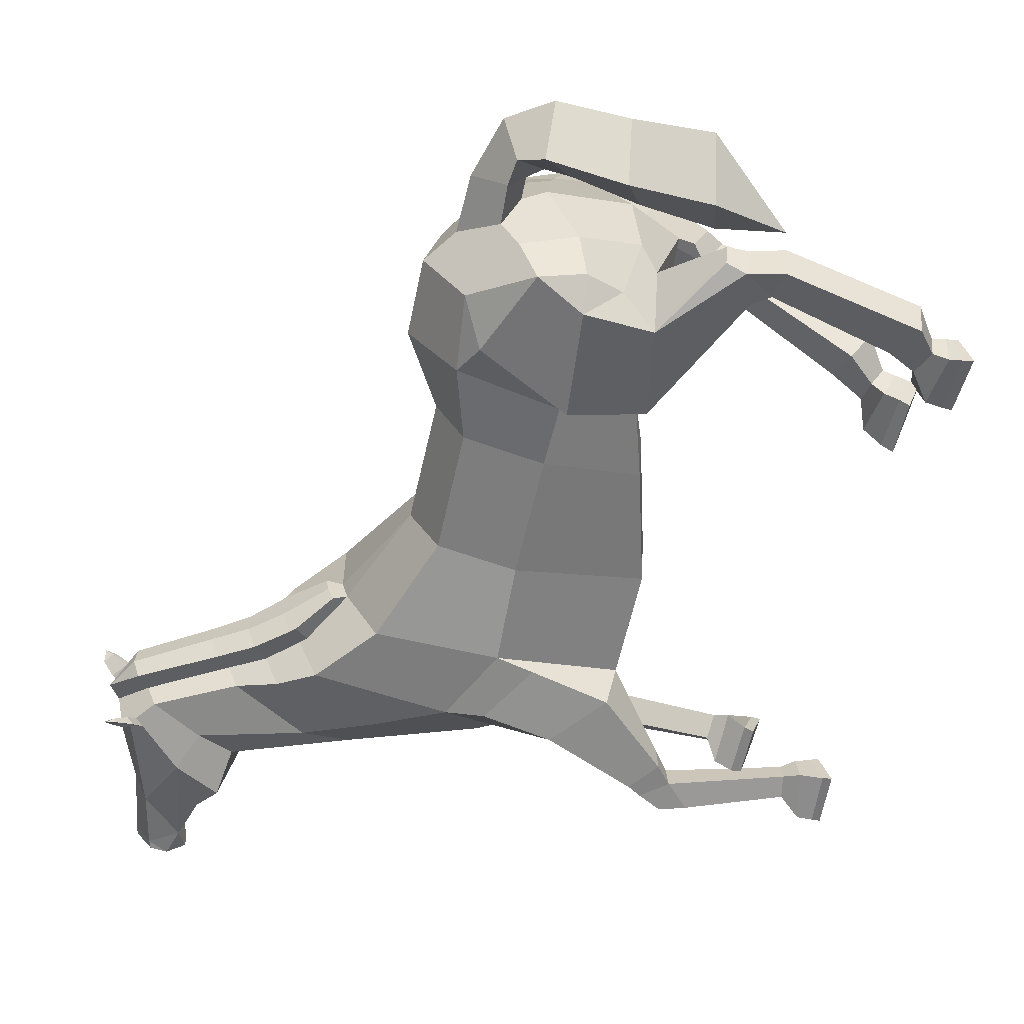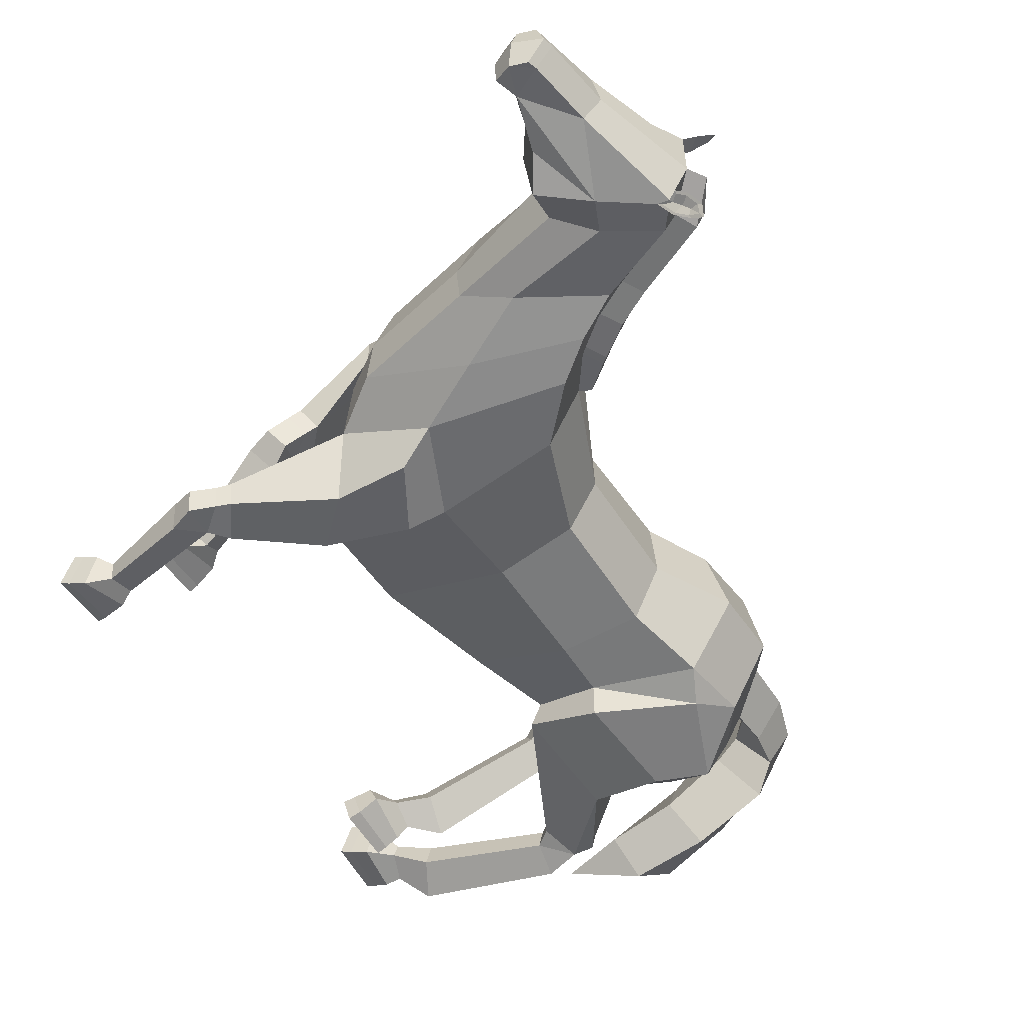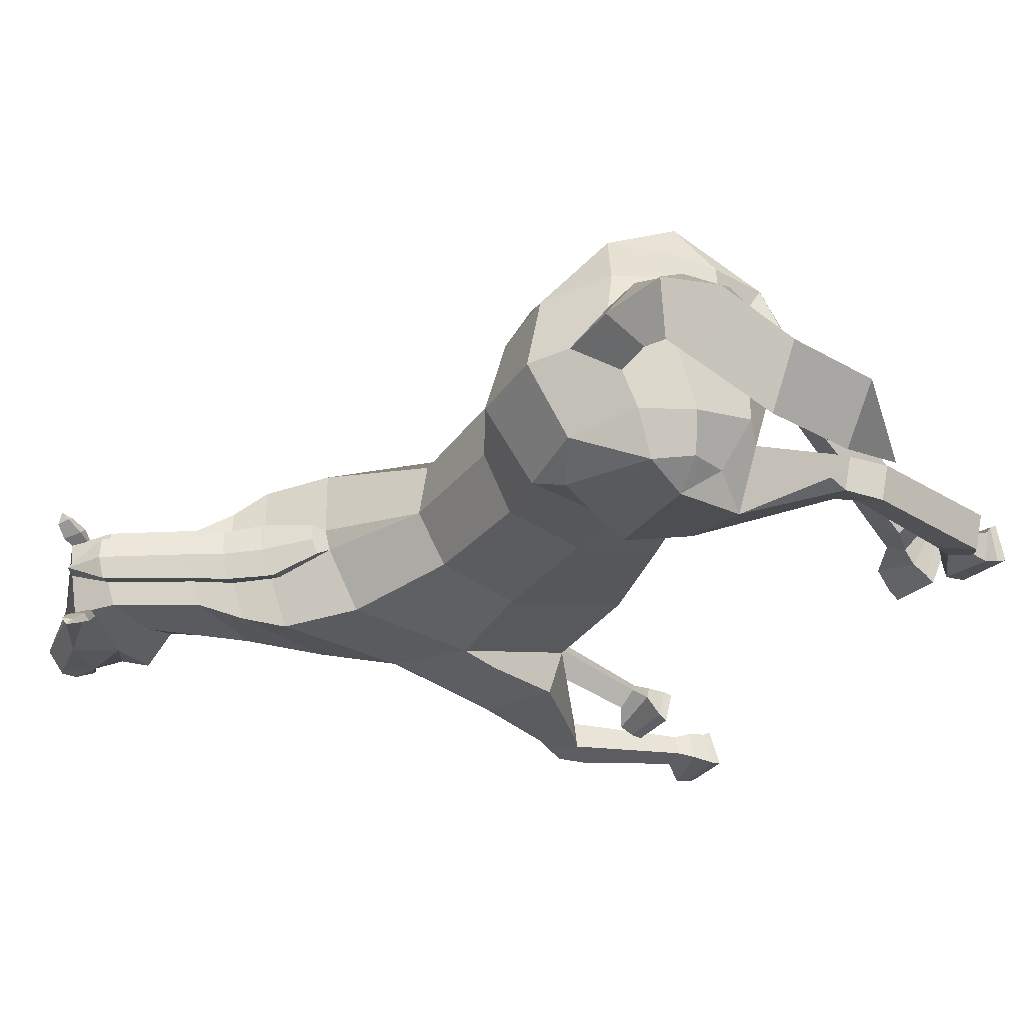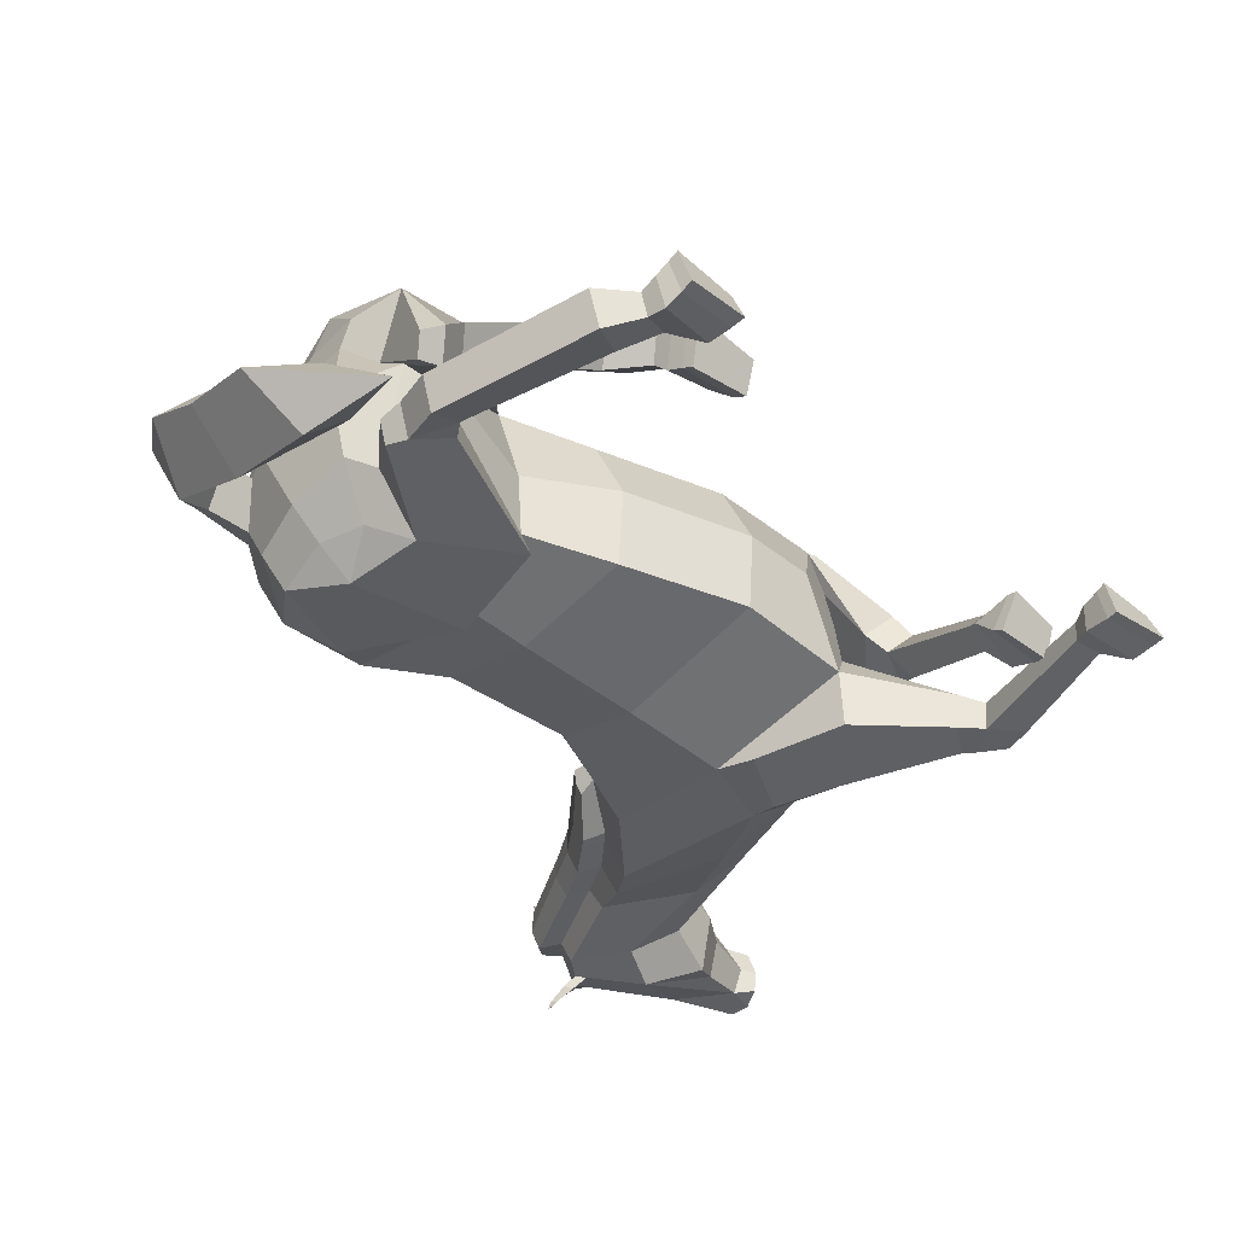
<metadata>
{"format":"obj","ext":"obj","renderer":"f3d","projection":"perspective","resolution":1024,"background":"white","views":[{"elev":-61.1,"azim":167.2,"up":"+Y"},{"elev":-50.4,"azim":31.3,"up":"+Y"},{"elev":-32.9,"azim":148.6,"up":"+Y"},{"elev":-40.1,"azim":-135.5,"up":"+Y"}]}
</metadata>
<code>
o Horse_Cylinder
v 1.769 0.4482 0.517
v 2.334 0.3249 -1.432
v 3.046 0.07467 0.4847
v 3.033 0.0674 -1.286
v 3.81 0.2559 0.4866
v 4.049 -0.01503 -1.502
v 2.089 0.3719 -0.6313
v 3.046 0.06633 -0.7007
v 3.826 0.1648 -0.7568
v 2.224 0.4332 -2.294
v 2.471 0.2268 -2.741
v 4.129 0.02479 -2.225
v 4.204 0.1528 1.531
v 3.007 0.008245 1.451
v 1.9 0.7117 1.788
v 2.427 -0.2823 -2.382
v 3.756 0.1499 -2.769
v 2.656 0.3322 -2.93
v 3.236 0.2339 -2.921
v 4.698 0.09578 2.098
v 3.354 0.1487 2.276
v 2.467 0.5289 2.392
v 5.43 0.3526 2.564
v 4.685 0.3613 2.979
v 4.206 0.5848 3.117
v 6.195 0.3043 2.929
v 5.702 0.3132 3.211
v 5.345 0.4902 3.46
v 6.39 0.2552 3.209
v 5.856 0.1905 3.563
v 5.715 0.5138 4.613
v 6.114 0.4261 4.188
v 5.997 0.4975 4.773
v 5.97 0.4959 4.853
v 5.801 0.5231 4.889
v 5.625 0.581 4.802
v 2.238 0.0716 -1.413
v 2.991 -0.1978 -1.368
v 3.899 -0.1583 -1.813
v 3.565 -0.2554 -2.665
v 3.095 -0.3193 -2.426
v 2.765 -0.06168 -2.605
v 3.125 -0.09406 -2.721
v 1.957 -0.1419 -3.115
v 1.955 0.06497 -3.183
v 1.621 -0.04346 -2.738
v 1.616 0.2095 -2.822
v 1.762 0.1155 -3.166
v 1.764 -0.1848 -3.069
v 1.46 -0.07551 -2.859
v 1.463 0.1602 -2.932
v 0.2524 0.001647 -2.533
v 0.2495 0.2703 -2.622
v 0.07018 0.1725 -2.971
v 0.07363 -0.1455 -2.865
v -0.5191 0.1417 -2.044
v -0.4009 0.4398 -2.046
v -0.4403 0.421 -2.629
v -0.5409 0.07512 -2.601
v -0.1336 0.2033 -2.674
v -0.04429 0.2752 -2.416
v -0.04557 0.1032 -2.357
v -0.1325 0.005411 -2.608
v -0.2759 0.2608 -2.676
v -0.1333 0.3564 -2.132
v -0.2293 0.04938 -2.108
v -0.2909 -0.0134 -2.599
v 1.771 0.4072 1.577
v 1.848 -0.02088 1.702
v 2.643 -0.05815 1.495
v 2.317 -0.127 2.187
v 2.992 -0.02865 2.121
v 1.027 0.1978 2.505
v 1.023 -0.09105 2.463
v 1.043 -0.1074 2.778
v 1.047 0.1366 2.813
v 0.7979 -0.1258 2.687
v 0.8055 0.1921 2.723
v -0.6049 -0.003168 2.626
v -0.4772 0.2984 2.631
v -0.47 0.3191 2.102
v -0.5631 -0.04576 2.07
v -0.09485 0.2147 2.218
v -0.1377 0.1689 2.448
v -0.1418 -0.01 2.421
v -0.0981 0.007391 2.189
v -0.2332 0.2577 2.145
v -0.2344 0.2002 2.576
v -0.3396 -0.1027 2.565
v -0.2473 -0.03078 2.109
v 1.396 -0.05699 2.612
v 1.175 -0.09179 2.287
v 1.169 0.2611 2.334
v 1.392 0.1913 2.652
v 3.927 0.4765 -2.788
v 3.949 0.478 -3.165
v 3.927 0.3842 -3.45
v 3.707 0.1455 -3.595
v 2.208 -0.2459 -3.653
v 5.41 0.276 3.845
v 5.585 0.4179 4.141
v 6.271 0.2884 3.207
v 6.466 0.2789 3.257
v 6.351 0.309 3.138
v 6.365 0.1642 3.117
v 6.434 0.2171 3.082
v 6.563 0.2244 3.21
v 6.508 0.067 3.061
v 6.563 0.08779 3.043
v 6.646 0.1119 3.116
v 6.617 0.01344 3.046
v 6.314 0.2659 3.193
v 6.4 0.2525 3.178
v 6.387 0.1694 3.124
v 6.466 0.2588 3.233
v 6.542 0.2162 3.195
v 6.499 0.09393 3.081
v 6.606 0.1288 3.123
v 6.594 0.05485 3.075
v 6.471 0.2055 3.131
v 6.532 0.1379 3.105
v -0.391 0.2753 2.104
v -0.3861 0.2608 2.609
v -0.5134 -0.04009 2.604
v -0.4709 -0.0535 2.08
v -0.3606 0.3631 -2.639
v -0.2934 0.4009 -2.075
v -0.4077 0.09966 -2.069
v -0.4403 0.03828 -2.597
v 4.9 0.566 2.055
v 5.538 0.5643 2.505
v 4.526 0.749 1.535
v 4.665 0.661 1.535
v 6.291 0.5231 2.897
v 4.836 0.5762 1.998
v 5.03 0.4801 1.908
v 5.673 0.4825 2.35
v 6.409 0.4475 2.731
v 4.969 0.4876 1.859
v 1.723 1.165 0.527
v 2.434 1.028 -1.384
v 2.025 1.818 0.5173
v 2.664 1.821 -1.409
v 3.355 1.701 0.4866
v 3.369 1.867 -1.272
v 4.017 1.306 0.4866
v 4.306 1.433 -1.465
v 4.099 0.7485 0.4866
v 4.52 0.6478 -1.466
v 2.039 1.105 -0.6281
v 2.348 1.762 -0.6267
v 3.349 1.7 -0.6922
v 4.042 1.329 -0.7509
v 4.099 0.7162 -0.746
v 2.182 1.079 -2.218
v 2.588 1.647 -2.164
v 2.625 1.463 -2.682
v 4.371 1.437 -2.179
v 4.529 0.6804 -2.201
v 4.591 1.586 1.529
v 3.404 1.902 1.461
v 2.051 1.523 1.798
v 1.965 1.12 1.792
v 2.22 1.101 -2.777
v 2.326 2.005 -2.767
v 3.978 1.528 -2.747
v 3.639 0.7386 -3.288
v 2.896 1.672 -2.87
v 2.742 1.024 -3.031
v 3.549 0.8878 -3.027
v 3.474 1.628 -2.864
v 4.555 0.8521 1.533
v 5.028 1.508 2.019
v 3.829 1.994 2.255
v 2.679 1.546 2.385
v 2.614 1.023 2.487
v 5.557 1.15 2.492
v 4.89 1.412 2.904
v 4.395 1.377 3.101
v 4.157 1.018 3.104
v 6.311 1.086 2.897
v 5.846 1.237 3.193
v 5.459 1.153 3.45
v 5.234 0.8465 3.559
v 6.567 0.6522 3.179
v 6.519 1.084 3.193
v 6.034 1.307 3.554
v 5.8 1.046 4.611
v 5.682 0.7923 4.682
v 6.258 0.6986 4.128
v 6.206 1.003 4.186
v 6.136 0.7206 4.869
v 6.158 0.7167 4.77
v 6.073 0.975 4.771
v 6.048 0.9855 4.851
v 5.867 0.7637 4.954
v 5.879 1.013 4.887
v 5.631 0.8009 4.833
v 5.693 1.012 4.801
v 2.596 2.411 -1.644
v 3.399 2.151 -1.393
v 4.215 1.673 -1.755
v 3.918 2.02 -2.609
v 3.246 2.372 -2.72
v 2.858 2.013 -2.816
v 3.393 2.032 -2.75
v 1.961 1.209 -2.864
v 2.073 1.046 -2.774
v 1.771 1.362 -2.402
v 1.909 1.162 -2.292
v 1.95 0.98 -2.631
v 1.787 1.217 -2.761
v 1.542 1.153 -2.473
v 1.669 0.9679 -2.371
v 0.4548 0.5993 -2.164
v 0.6008 0.3867 -2.048
v 0.5418 0.1455 -2.366
v 0.369 0.3971 -2.505
v -0.1738 0.3125 -1.571
v -0.08248 0.02546 -1.56
v -0.06627 -0.0576 -2.092
v -0.1967 0.3189 -2.156
v 0.2749 0.1784 -2.125
v 0.2848 0.3311 -1.888
v 0.1973 0.4614 -1.955
v 0.1684 0.3372 -2.21
v 0.163 0.06234 -2.106
v 0.197 0.2279 -1.633
v 0.08727 0.4309 -1.663
v 0.04385 0.3405 -2.186
v 2.036 1.855 1.588
v 1.714 1.165 1.171
v 2.123 2.004 1.818
v 3.082 2.085 1.49
v 2.612 1.982 2.294
v 3.509 2.165 2.093
v 1.7 0.902 2.144
v 1.559 1.096 2.311
v 1.678 0.9309 2.552
v 1.797 0.7675 2.411
v 1.435 0.8624 2.487
v 1.589 0.6529 2.301
v 0.2133 0.4287 2.356
v 0.2993 0.1378 2.351
v 0.3109 0.1244 1.807
v 0.1861 0.4881 1.873
v 0.6678 0.4291 1.893
v 0.6966 0.2985 2.09
v 0.6123 0.4192 2.189
v 0.5667 0.5679 2.013
v 0.553 0.3322 1.8
v 0.5777 0.1757 2.271
v 0.4755 0.4668 2.316
v 0.4114 0.5537 1.965
v 1.958 1.182 2.442
v 1.661 1.299 2.202
v 1.817 1.071 2.007
v 2.074 1.009 2.301
v 3.767 0.8426 -2.925
v 4.037 1.13 -2.759
v 4.287 0.7401 -2.52
v 3.772 0.8386 -3.186
v 3.394 0.5807 -3.331
v 4.004 1.168 -3.136
v 4.272 0.7676 -3.073
v 2.109 0.06521 -3.327
v 3.694 1.203 -3.422
v 4.092 0.8609 -3.638
v 1.498 -0.02797 -3.464
v 3.292 1.119 -3.565
v 3.687 0.7317 -3.942
v 2.102 0.4143 -3.629
v 2.316 0.1301 -4.169
v 5.349 0.8402 3.9
v 5.585 1.364 3.841
v 5.547 0.8122 4.199
v 5.706 1.175 4.139
v 6.395 1.089 3.189
v 6.584 1.039 3.243
v 6.464 1.044 3.118
v 6.521 1.176 3.095
v 6.571 1.103 3.062
v 6.693 1.061 3.193
v 6.687 1.223 3.037
v 6.733 1.186 3.02
v 6.805 1.14 3.095
v 6.807 1.24 3.021
v 6.443 1.097 3.175
v 6.529 1.083 3.161
v 6.541 1.164 3.103
v 6.59 1.058 3.218
v 6.675 1.075 3.179
v 6.67 1.201 3.058
v 6.762 1.136 3.102
v 6.772 1.209 3.051
v 6.61 1.104 3.113
v 6.689 1.149 3.084
v 0.3949 0.1685 1.805
v 0.3955 0.156 2.326
v 0.3068 0.4491 2.337
v 0.2743 0.508 1.88
v 0.02508 -0.005658 -2.104
v 0.03191 0.07847 -1.583
v -0.06385 0.3459 -1.599
v -0.09549 0.3304 -2.163
v 5.001 0.9954 2.031
v 5.592 0.9192 2.472
v 4.583 0.9551 1.532
v 4.747 0.9627 1.527
v 6.339 0.846 2.883
v 4.938 1.009 1.975
v 4.727 0.8067 1.528
v 5.142 1.007 1.872
v 5.107 0.7398 1.868
v 5.741 0.9346 2.308
v 5.761 0.7013 2.3
v 6.471 0.8676 2.71
v 6.482 0.6504 2.701
v 6.679 0.6346 3.024
v 5.084 1.017 1.825
v 1.42 0.08529 -3.262
v 1.425 -0.2244 -3.162
v 1.545 1.043 -2.787
v 1.712 0.7986 -2.652
v 1.266 0.1678 2.701
v 1.27 -0.08009 2.675
v 1.97 0.9269 2.34
v 1.852 1.096 2.48
v 2.976 -0.1399 -3.627
v 3.033 0.3449 -4.058
v 2.78 0.2402 -3.332
v 2.738 0.6878 -3.599
v 4.012 0.236 2.635
v 5.045 0.2146 2.362
v 2.951 0.6659 2.743
v 3.003 1.14 2.743
v 5.194 0.5554 2.311
v 5.419 0.7151 2.104
v 5.334 0.4748 2.152
v 4.33 1.687 2.627
v 5.261 1.322 2.28
v 3.176 1.561 2.691
v 5.27 0.9479 2.281
v 5.422 0.9646 2.112
v 2.223 0.6072 2.121
v 2.33 1.064 2.179
v 2.407 1.534 2.122
f 150 141 2 7
f 7 2 4 8
f 8 4 6 9
f 9 6 149 154
f 5 9 154 148
f 5 148 132 13
f 3 8 9 5
f 1 7 8 3
f 140 150 7 1
f 6 4 39
f 2 141 155 10
f 11 48 10
f 149 6 12 159
f 12 17 95 261 159
f 11 18 42 16
f 13 132 135 130 20
f 48 47 2 10
f 17 12 40
f 3 5 13 14
f 1 3 14 68
f 140 1 68 232
f 37 16 41 38
f 18 19 43 42
f 169 18 11 164
f 170 19 18 169
f 155 164 11 10
f 14 13 20 21
f 346 345 22 176
f 333 334 23 24
f 335 333 24 25
f 334 337 131 23
f 336 335 25 180
f 180 25 28 184
f 24 23 26 27
f 23 131 134 26
f 25 24 27 28
f 184 28 100 274
f 27 26 104 102 30
f 26 134 185 103 104
f 28 27 30 100
f 30 102 29 32
f 31 32 33
f 32 190 193 33
f 38 41 40 39
f 200 209 210 143
f 42 43 41
f 16 42 41
f 41 43 40
f 19 17 40 43
f 4 2 37 38
f 2 47 46 37
f 48 11 45
f 37 46 49 16
f 48 45 44 49
f 16 49 44
f 321 322 55 54
f 49 46 50
f 47 48 51
f 46 47 51 50
f 51 321 54 53
f 50 51 53 52
f 322 50 52 55
f 54 55 63 60
f 39 12 6
f 55 52 62 63
f 52 53 61 62
f 53 54 60 61
f 60 63 67 64
f 63 62 66 67
f 62 61 65 66
f 61 60 64 65
f 68 14 70 69
f 232 68 15 163
f 69 70 72 71
f 21 22 71 72
f 14 21 72 70
f 325 76 75 326
f 76 73 78
f 75 76 78 77
f 74 75 77
f 73 74 86 83
f 74 77 85 86
f 77 78 84 85
f 78 73 83 84
f 83 86 90 87
f 86 85 89 90
f 85 84 88 89
f 84 83 87 88
f 40 12 39
f 345 15 93 94
f 69 71 91 92
f 69 92 93 68
f 68 93 15
f 22 94 91 71
f 326 75 74
f 259 95 17 19 170
f 101 30 31
f 276 101 31 189
f 100 30 101
f 32 31 30
f 274 100 101 276
f 106 107 110 109
f 104 103 107 106
f 108 111 119 117
f 105 106 109 108
f 102 104 106 105
f 107 103 115 116
f 105 108 117 114
f 109 110 111
f 29 102 112 113
f 111 110 118 119
f 103 29 113 115
f 108 109 111
f 190 32 29 103 185
f 118 121 119
f 118 116 120 121
f 120 113 112 114
f 113 120 116 115
f 120 114 117 121
f 102 105 114 112
f 110 107 116 118
f 121 117 119
f 132 148 172
f 150 151 143 141
f 151 152 145 143
f 152 153 147 145
f 153 154 149 147
f 146 148 154 153
f 146 160 308 148
f 144 146 153 152
f 142 144 152 151
f 140 142 151 150
f 147 202 201 145
f 143 156 155 141
f 211 157 156
f 149 159 158 147
f 158 159 261 260 166
f 157 165 205 168
f 160 173 306 311 308
f 143 210 211 156
f 166 203 158
f 144 161 160 146
f 142 231 161 144
f 140 232 231 142
f 200 201 204 165
f 168 205 206 171
f 169 164 157 168
f 170 169 168 171
f 155 156 157 164
f 161 174 173 160
f 346 176 175 347
f 340 178 177 341
f 342 179 178 340
f 341 177 307 343
f 336 180 179 342
f 180 184 183 179
f 178 182 181 177
f 177 181 310 307
f 179 183 182 178
f 184 274 275 183
f 182 187 278 280 181
f 181 280 279 185 310
f 183 275 187 182
f 187 191 186 278
f 188 194 191
f 191 194 193 190
f 201 202 203 204
f 205 204 206
f 165 204 205
f 204 203 206
f 171 206 203 166
f 145 201 200 143
f 211 208 157
f 165 212 209 200
f 211 212 207 208
f 157 208 207 165
f 165 207 212
f 324 217 218 323
f 212 213 209
f 210 214 211
f 209 213 214 210
f 214 216 217 324
f 213 215 216 214
f 323 218 215 213
f 217 223 226 218
f 202 147 158
f 218 226 225 215
f 215 225 224 216
f 216 224 223 217
f 223 227 230 226
f 226 230 229 225
f 225 229 228 224
f 224 228 227 223
f 231 233 234 161
f 232 163 162 231
f 233 235 236 234
f 174 236 235 175
f 161 234 236 174
f 327 328 239 240
f 240 242 237
f 239 241 242 240
f 238 241 239
f 237 247 250 238
f 238 250 249 241
f 241 249 248 242
f 242 248 247 237
f 247 251 254 250
f 250 254 253 249
f 249 253 252 248
f 248 252 251 247
f 203 202 158
f 347 258 257 162
f 233 256 255 235
f 233 231 257 256
f 231 162 257
f 175 235 255 258
f 328 238 239
f 259 170 171 166 260
f 277 188 187
f 276 189 188 277
f 275 277 187
f 191 187 188
f 274 276 277 275
f 282 285 286 283
f 280 282 283 279
f 284 293 295 287
f 281 284 285 282
f 278 281 282 280
f 283 292 291 279
f 281 290 293 284
f 285 287 286
f 186 289 288 278
f 287 295 294 286
f 279 291 289 186
f 284 287 285
f 190 185 279 186 191
f 294 295 297
f 294 297 296 292
f 296 290 288 289
f 289 291 292 296
f 296 297 293 290
f 278 288 290 281
f 286 294 292 283
f 297 295 293
f 308 172 148
f 49 50 322
f 51 48 321
f 48 49 322 321
f 212 323 213
f 214 324 211
f 211 324 323 212
f 39 4 38
f 93 92 74 73
f 91 326 74 92
f 73 76 325
f 94 325 326 91
f 255 256 238 328
f 237 327 240
f 258 255 328 327
f 257 237 238 256
f 16 44 45 11
f 176 336 342 175
f 173 341 343 306
f 175 342 340 174
f 174 340 341 173
f 176 22 335 336
f 20 130 337 334
f 22 21 333 335
f 21 20 334 333
f 175 258 347
f 237 257 258 327
f 163 346 347 162
f 22 345 94
f 73 325 94 93
f 163 15 345 346
f 95 259 262 96
f 33 193 192 34
f 34 192 196 35
f 35 196 198 36
f 36 198 189 31
f 34 35 33
f 36 31 35
f 31 33 35
f 127 126 58 57
f 57 58 59 56
f 128 127 57 56
f 129 128 56 59
f 126 129 59 58
f 123 122 81 80
f 80 81 82 79
f 124 123 80 79
f 125 124 79 82
f 122 125 82 81
f 265 96 97 268
f 261 95 96 265
f 96 262 167 97
f 268 97 98 271
f 97 167 263 98
f 329 331 266 99
f 330 329 99 273
f 99 266 269
f 273 99 269
f 87 90 125 122
f 90 89 124 125
f 89 88 123 124
f 88 87 122 123
f 64 67 129 126
f 67 66 128 129
f 66 65 127 128
f 65 64 126 127
f 339 136 314 338
f 337 130 136 339
f 135 132 133 139
f 130 135 139 136
f 134 131 137 138
f 138 137 316 318
f 136 139 133 312 314
f 319 138 318
f 133 132 312
f 185 134 138 319
f 132 172 312
f 260 264 262 259
f 194 195 192 193
f 195 197 196 192
f 197 199 198 196
f 199 188 189 198
f 195 194 197
f 199 197 188
f 188 197 194
f 303 220 221 302
f 220 219 222 221
f 304 219 220 303
f 305 222 219 304
f 302 221 222 305
f 299 244 245 298
f 244 243 246 245
f 300 243 244 299
f 301 246 243 300
f 298 245 246 301
f 265 268 267 264
f 261 265 264 260
f 264 267 167 262
f 268 271 270 267
f 267 270 263 167
f 332 272 266 331
f 330 273 272 332
f 272 269 266
f 273 269 272
f 251 298 301 254
f 254 301 300 253
f 253 300 299 252
f 252 299 298 251
f 227 302 305 230
f 230 305 304 229
f 229 304 303 228
f 228 303 302 227
f 344 338 314 313
f 343 344 313 306
f 311 320 309 308
f 306 313 320 311
f 310 317 315 307
f 317 318 316 315
f 313 314 312 309 320
f 319 318 317
f 309 312 308
f 185 319 317 310
f 308 312 172
f 271 330 332 270
f 270 332 331 263
f 271 98 329 330
f 98 263 331 329
f 307 315 344 343
f 315 316 338 344
f 131 337 339 137
f 137 339 338 316

</code>
